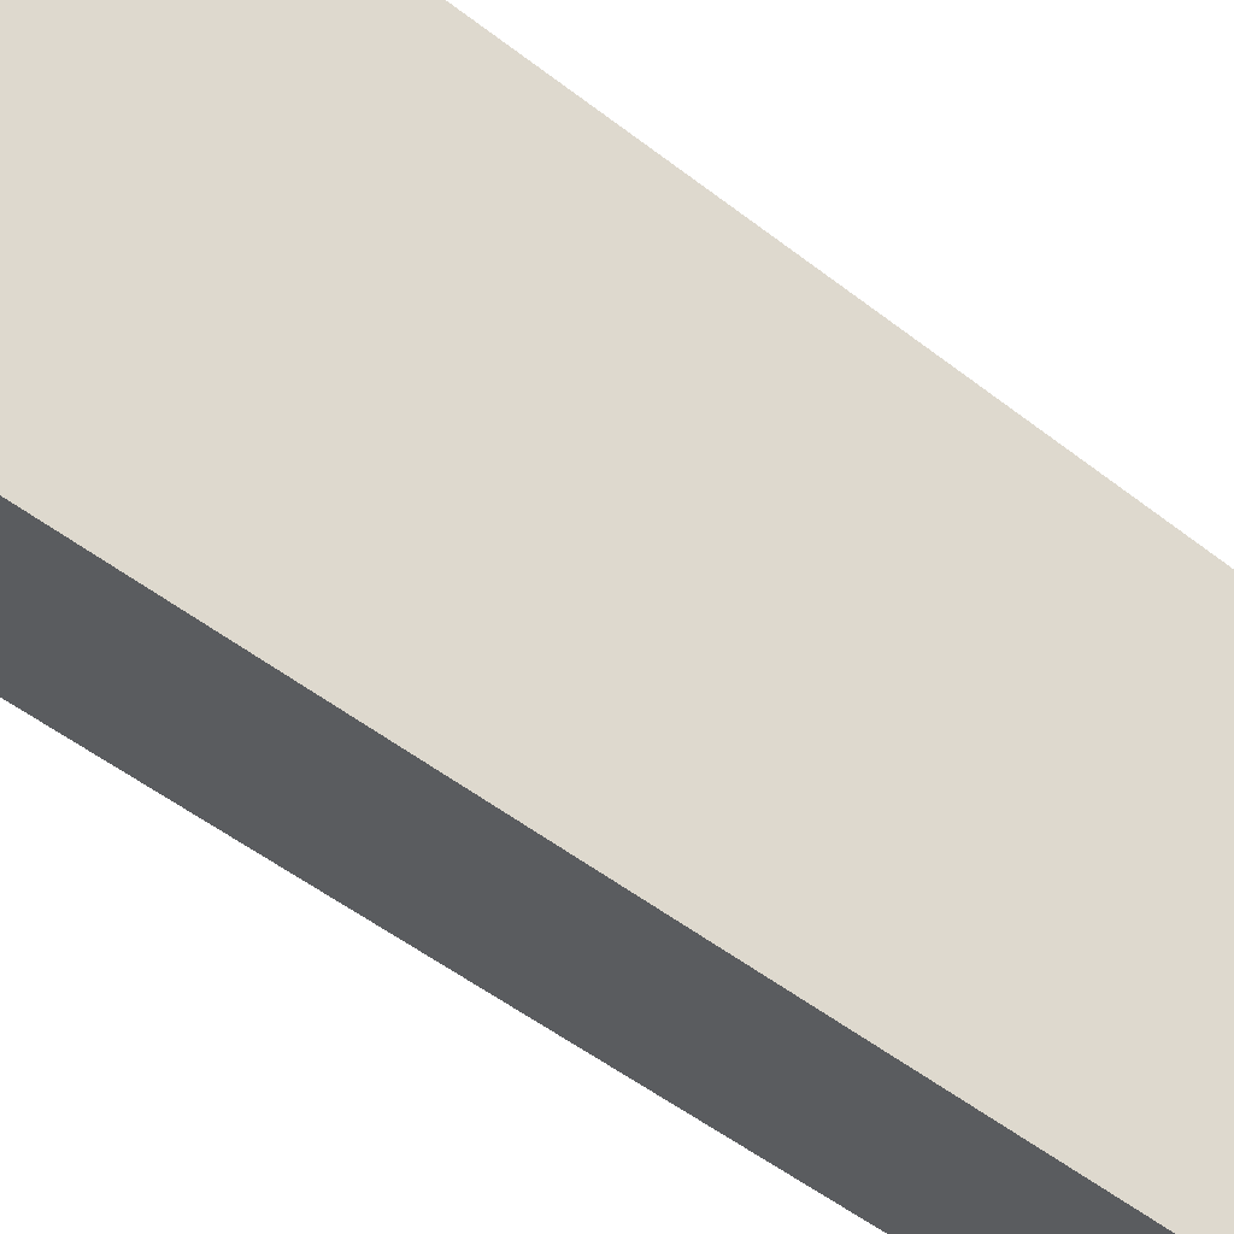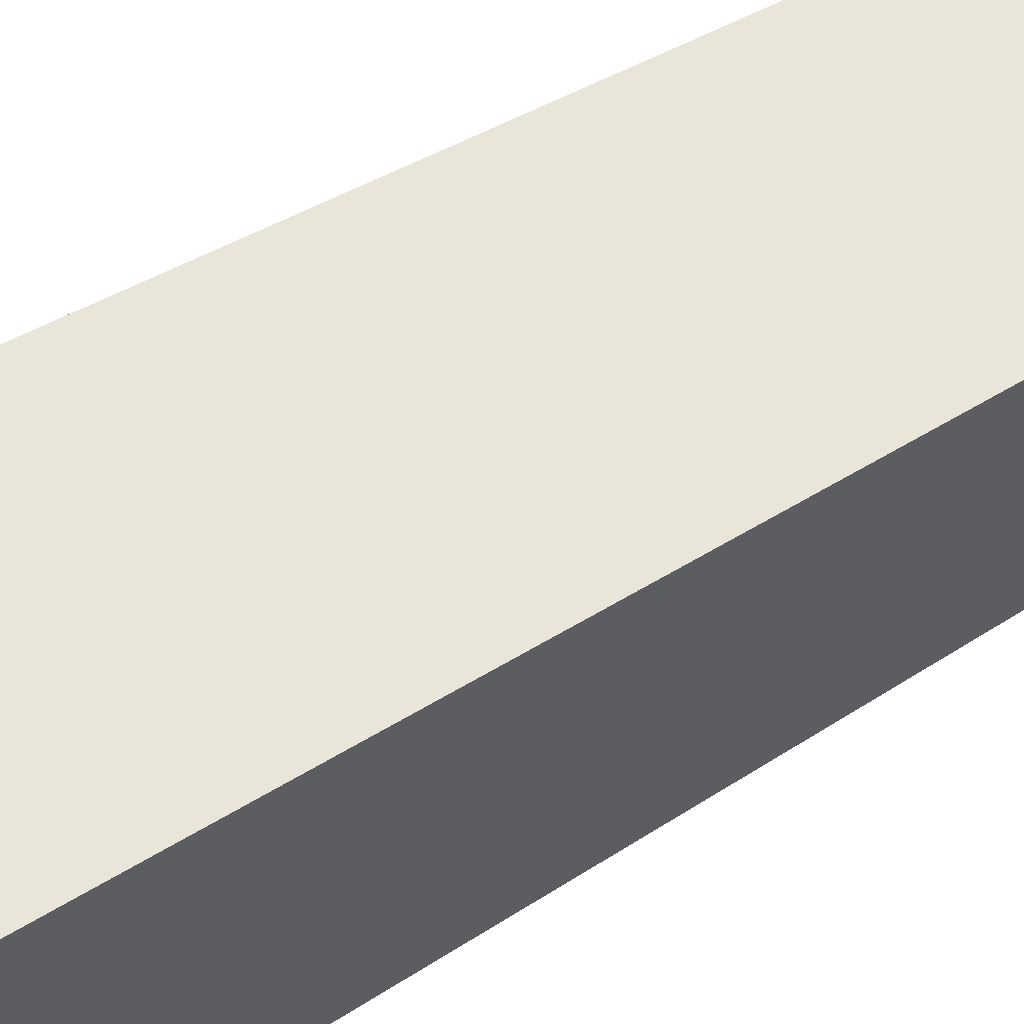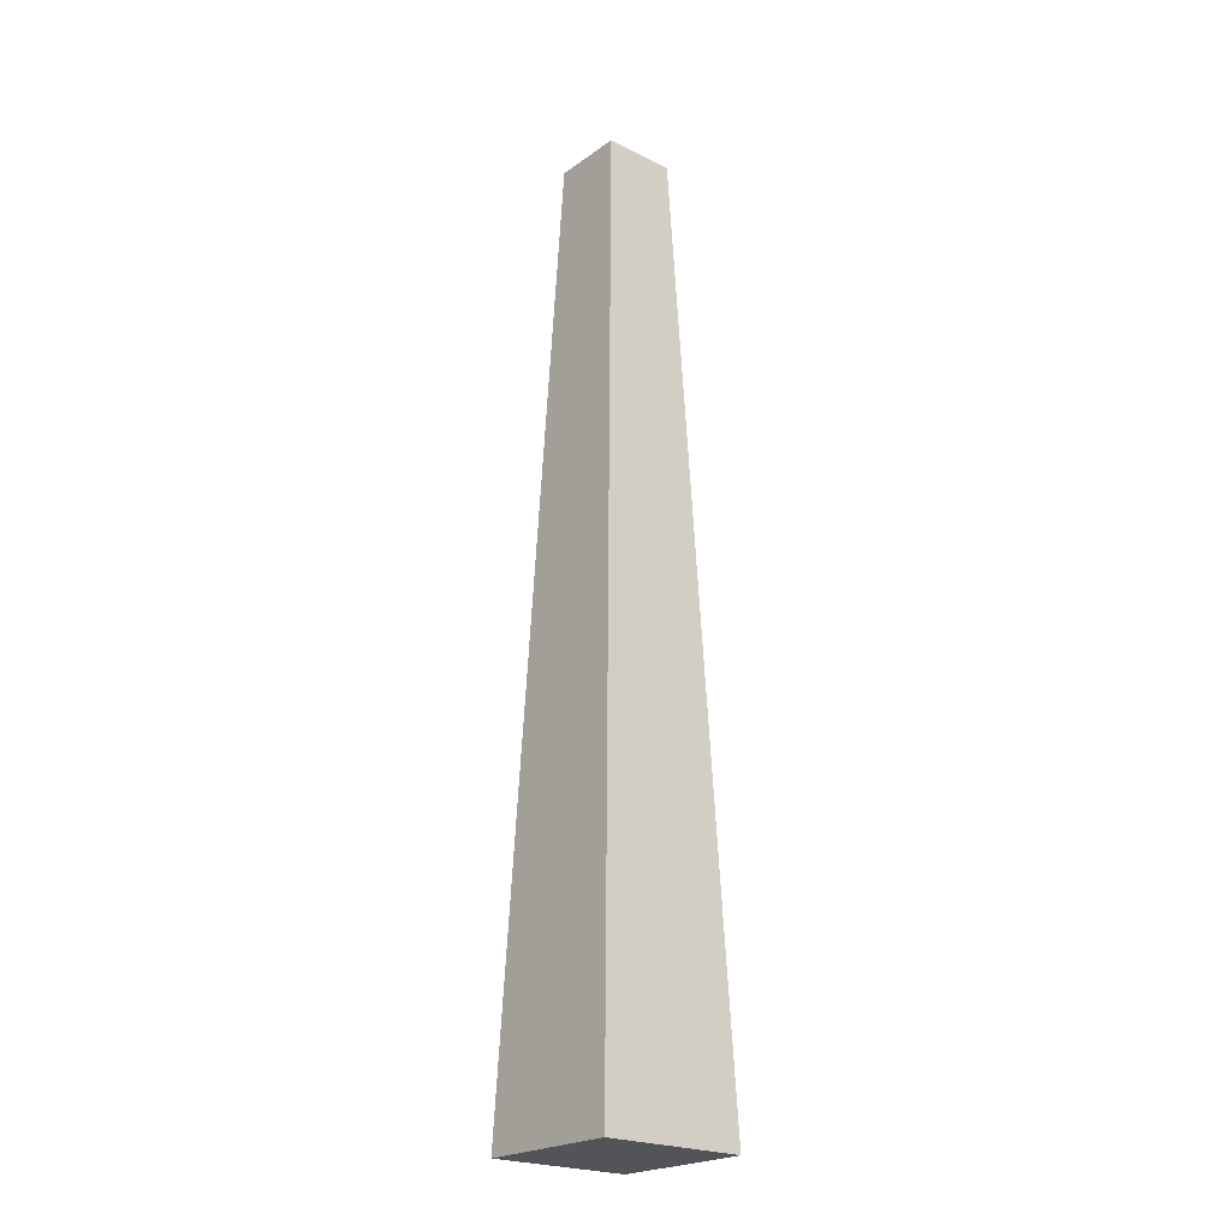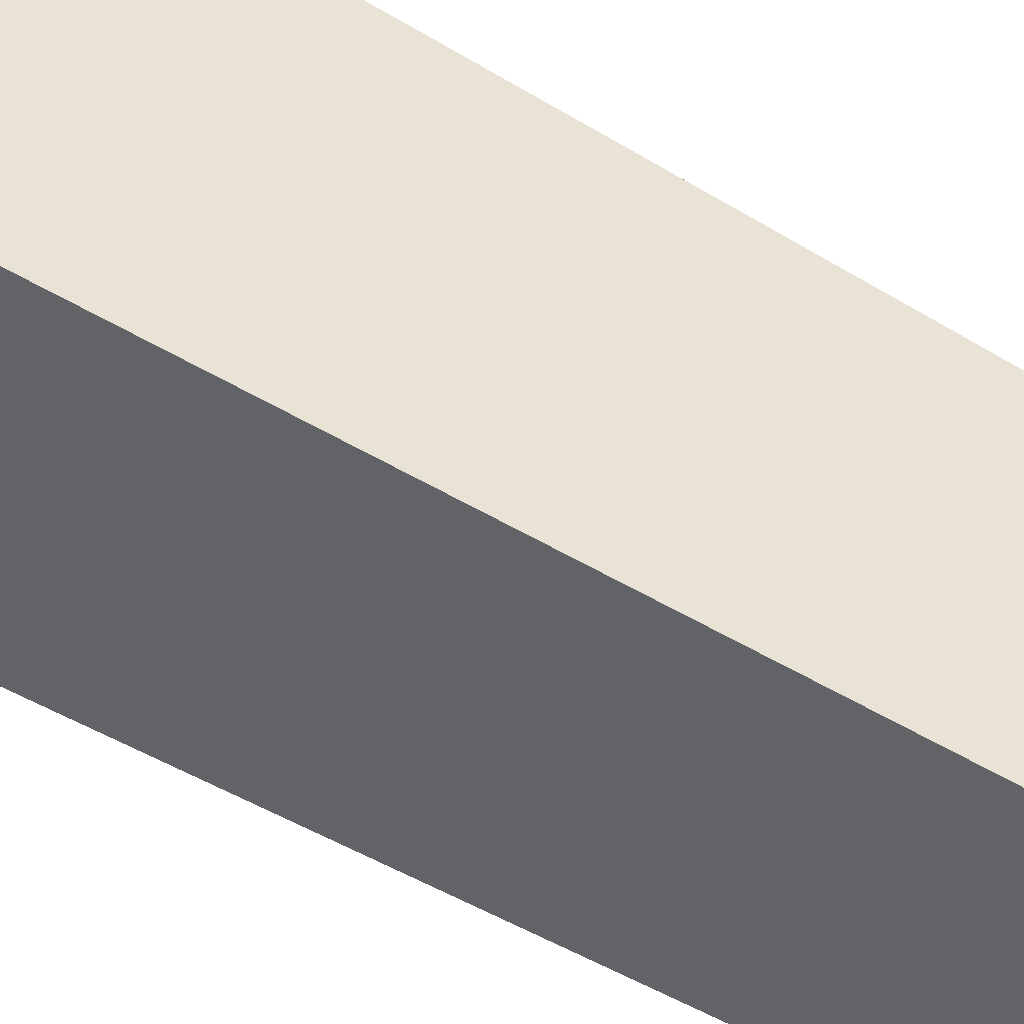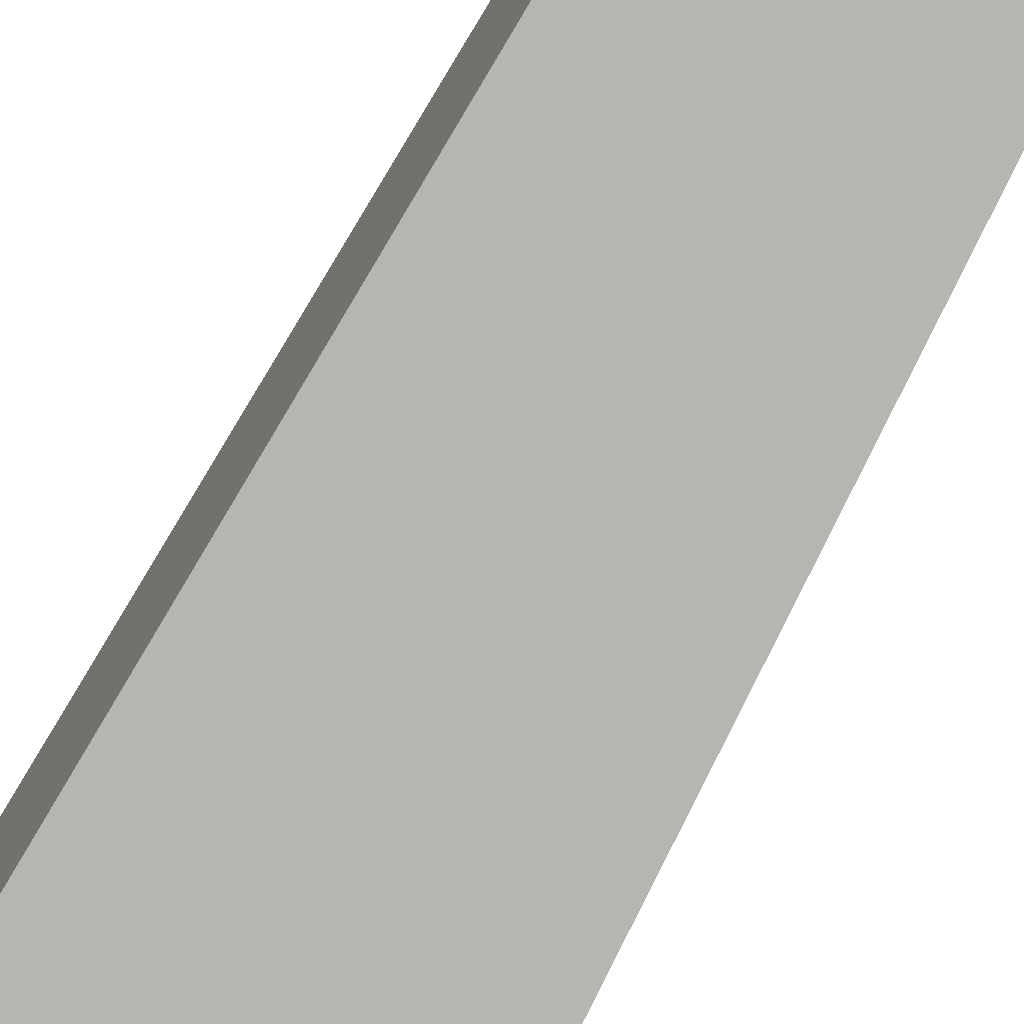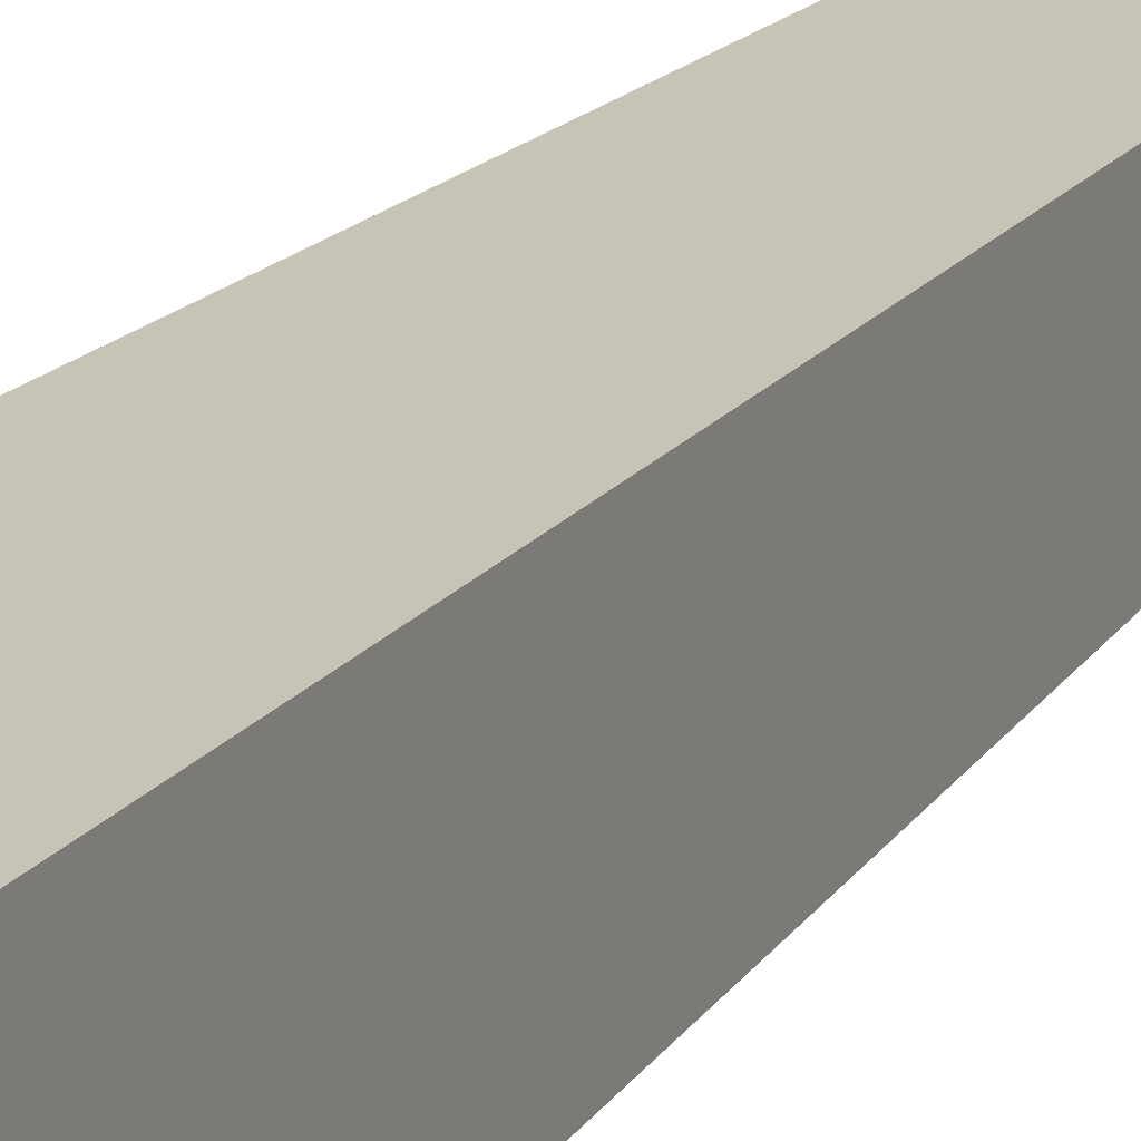
<metadata>
{"format":"obj","ext":"obj","renderer":"f3d","projection":"perspective","resolution":1024,"background":"white","views":[{"elev":70.8,"azim":125.0,"up":"+Z"},{"elev":60.6,"azim":59.3,"up":"+Z"},{"elev":-22.8,"azim":-40.3,"up":"+Y"},{"elev":40.0,"azim":128.5,"up":"+Z"},{"elev":-79.0,"azim":151.5,"up":"+Z"},{"elev":21.5,"azim":28.4,"up":"+Z"}]}
</metadata>
<code>
g pb_Mesh392744
v -1 2 -1
v -9 2 -1
v -3 55 -3
v -7 55 -3
v -9 2 -1
v -9 2 -9
v -7 55 -3
v -7 55 -7
v -9 2 -9
v -1 2 -9
v -7 55 -7
v -3 55 -7
v -1 2 -9
v -1 2 -1
v -3 55 -7
v -3 55 -3
v -3 55 -3
v -7 55 -3
v -3 55 -7
v -7 55 -7
v -1 2 -9
v -9 2 -9
v -1 2 -1
v -9 2 -1
g pb_Mesh392744_0
f 3 2 1
f 3 4 2
f 7 6 5
f 7 8 6
f 11 10 9
f 11 12 10
f 15 14 13
f 15 16 14
f 19 18 17
f 19 20 18
f 23 22 21
f 23 24 22

</code>
